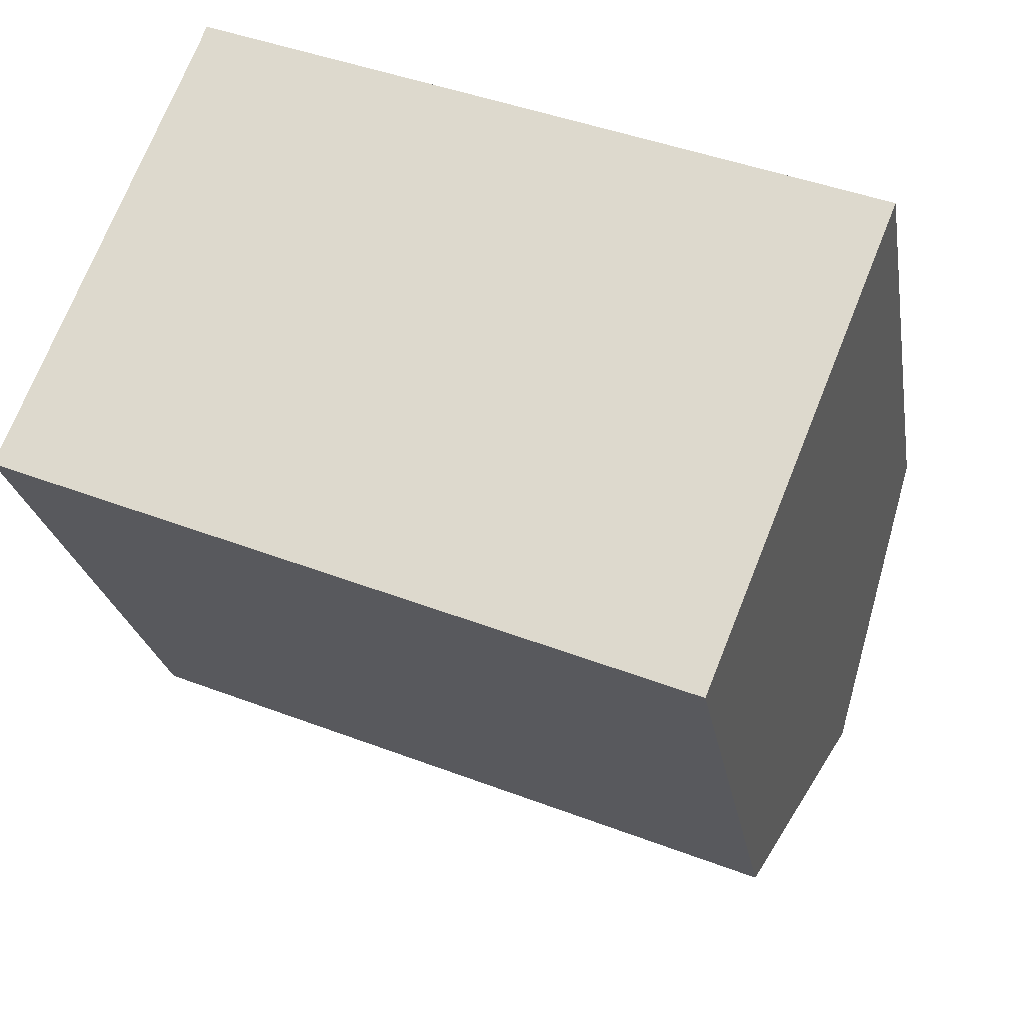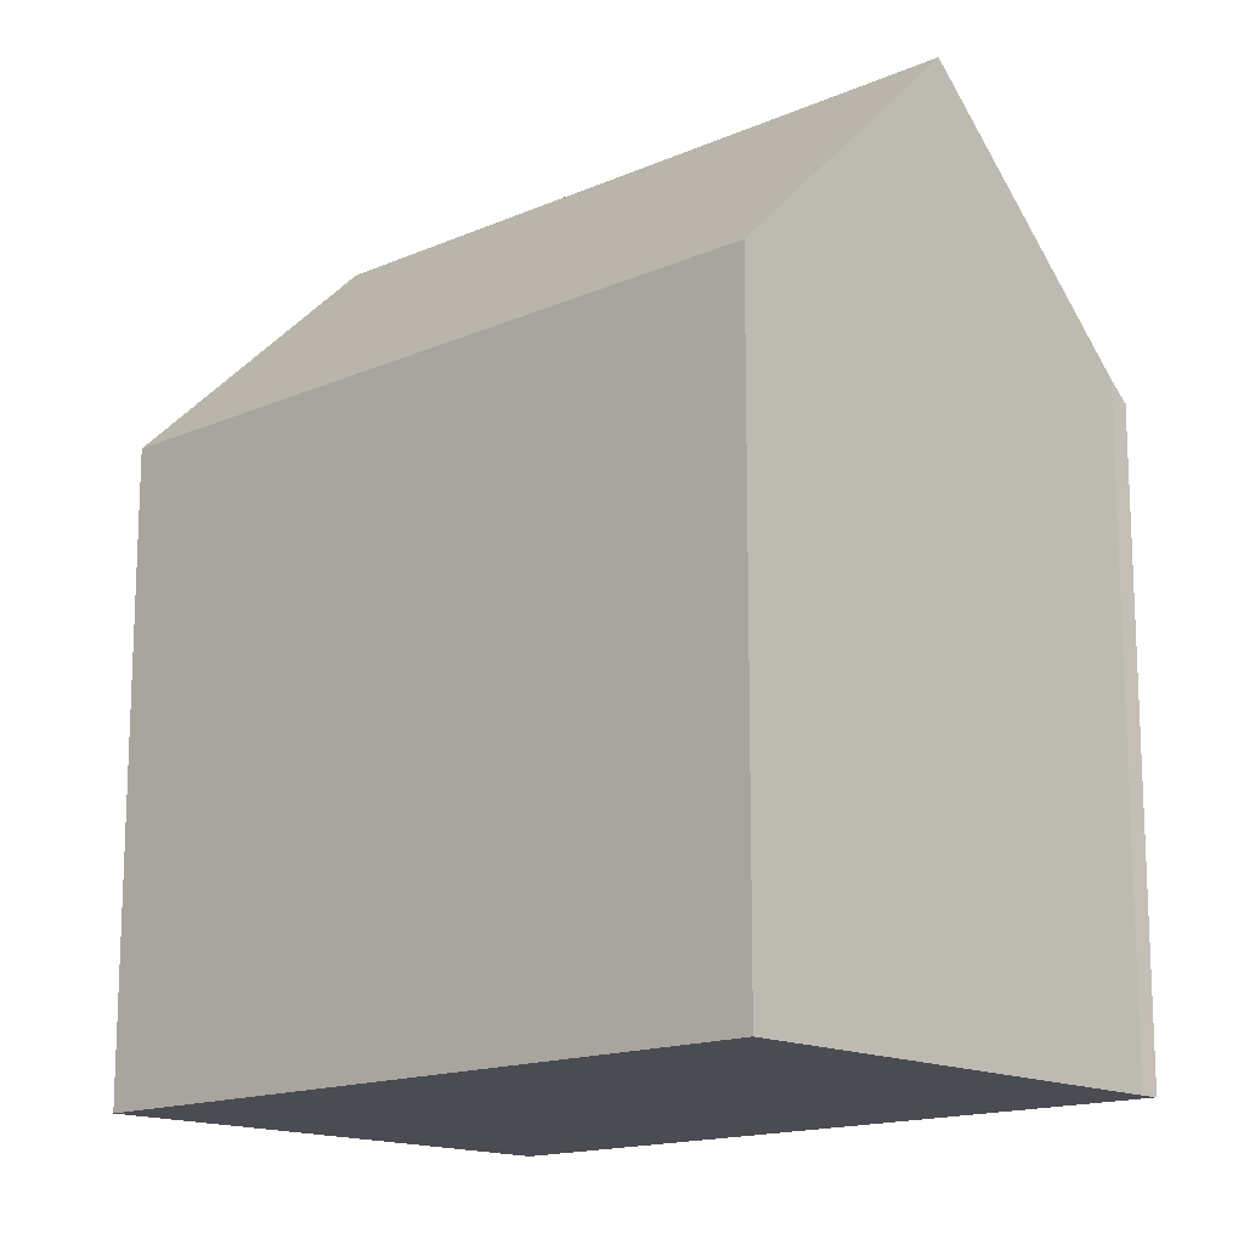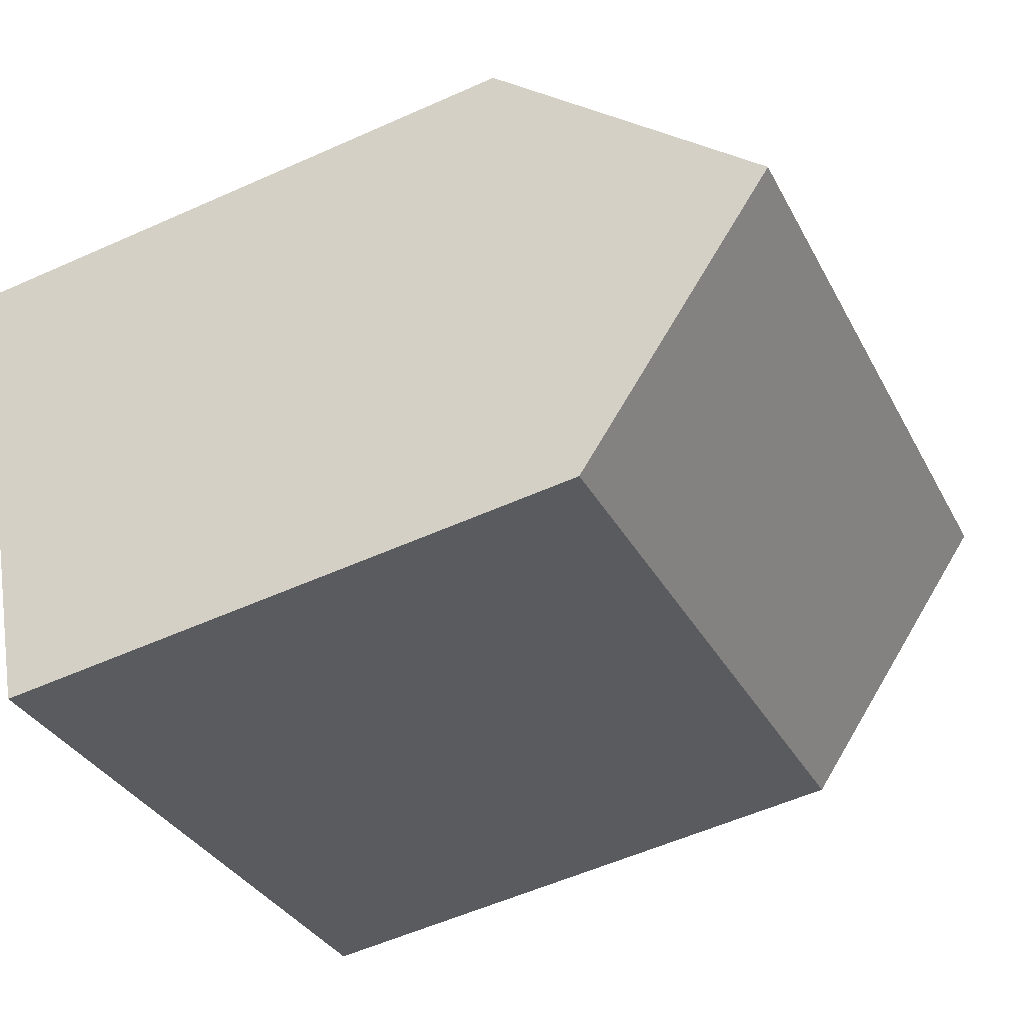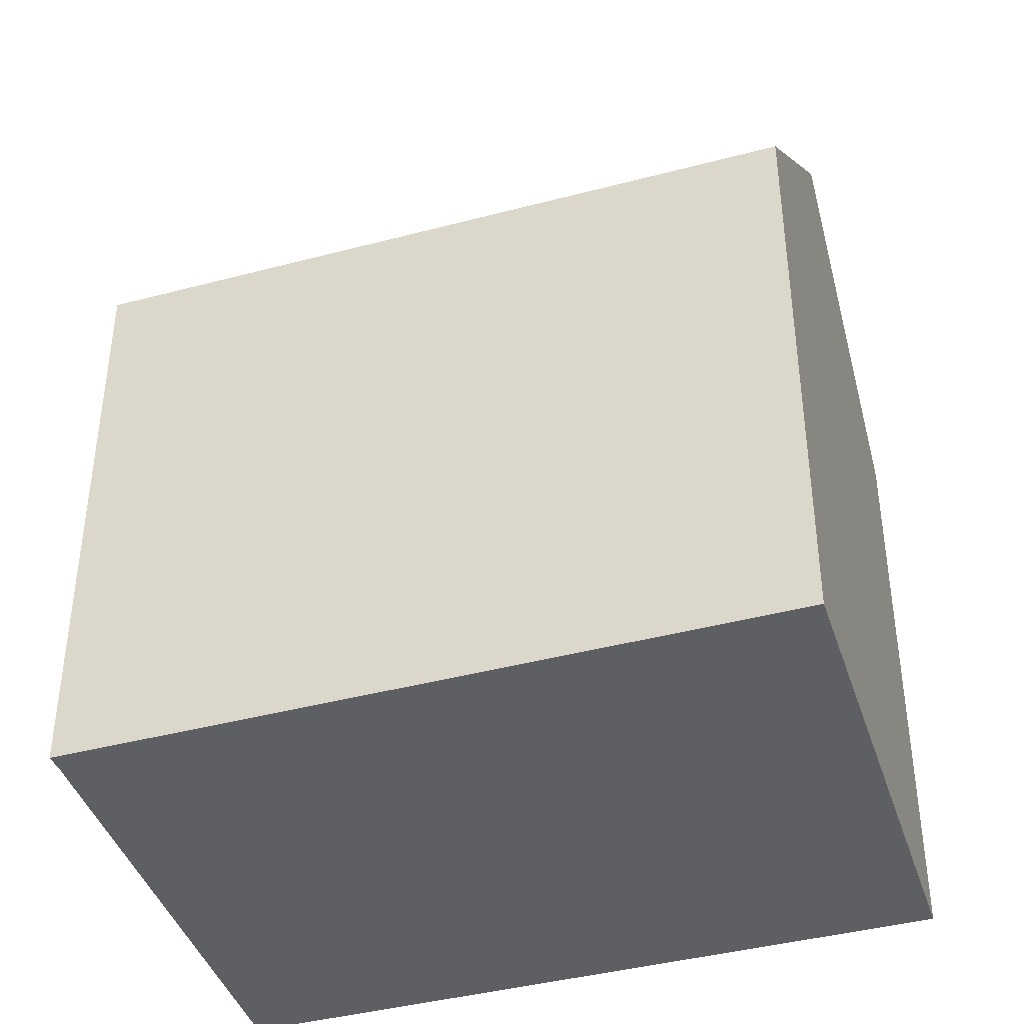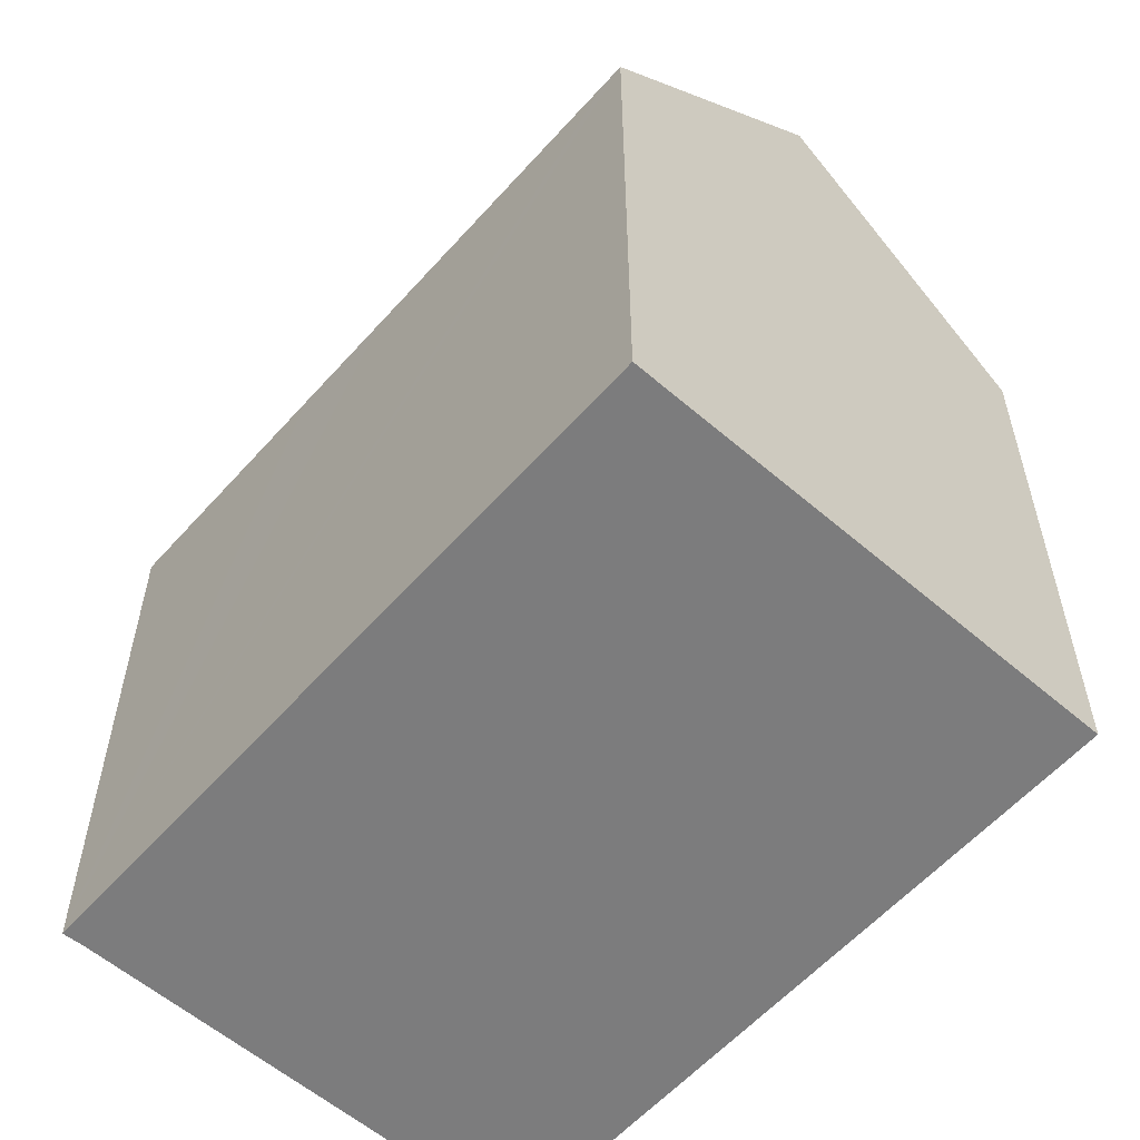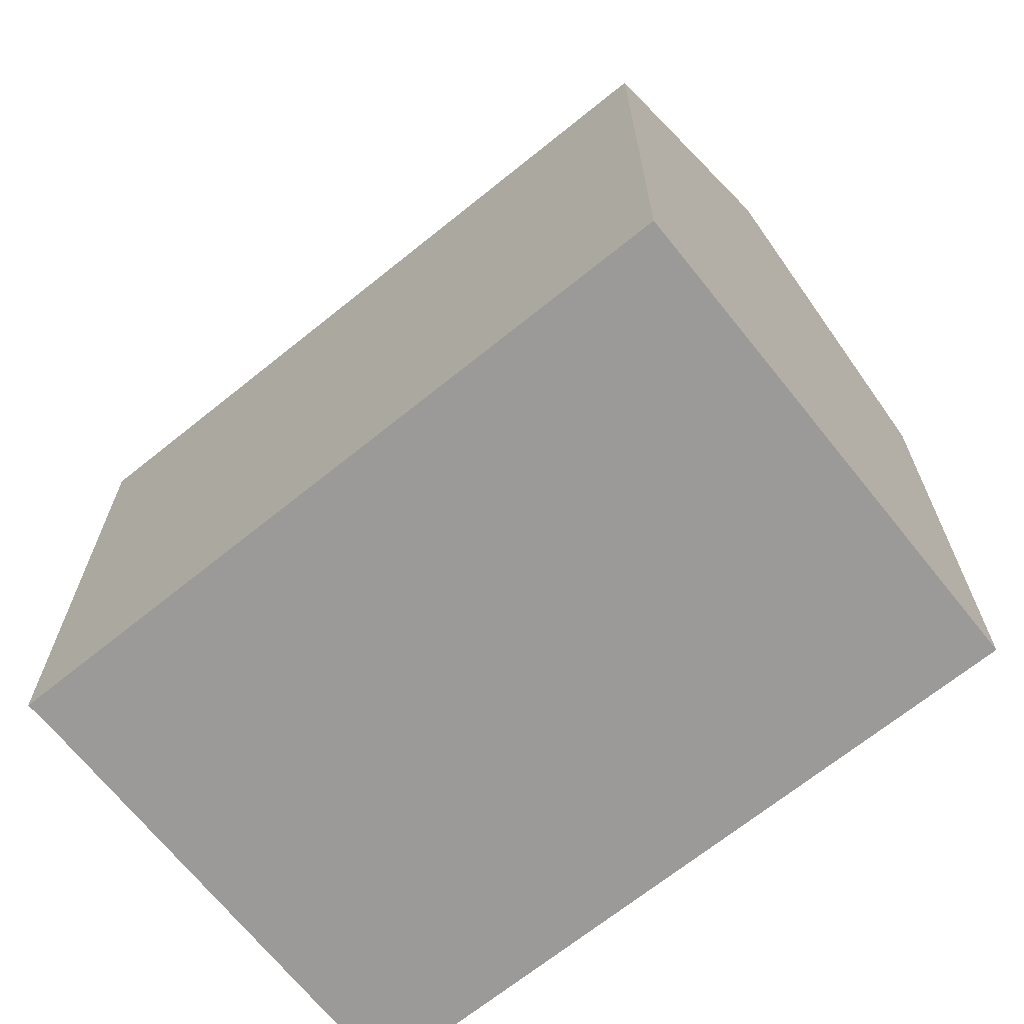
<metadata>
{"format":"obj","ext":"obj","renderer":"f3d","projection":"perspective","resolution":1024,"background":"white","views":[{"elev":-23.3,"azim":9.2,"up":"+Z"},{"elev":-15.3,"azim":-115.3,"up":"+Y"},{"elev":-55.8,"azim":115.2,"up":"+Z"},{"elev":-42.0,"azim":39.4,"up":"+Y"},{"elev":-58.8,"azim":70.4,"up":"+Y"},{"elev":-69.4,"azim":60.6,"up":"+Y"}]}
</metadata>
<code>
v  5.155 16.77 13.1
v  5.07 16.98 12.89
v  5.14 16.77 13.1
v  4.977 17.27 12.6
v  21.21 23.48 -0.921
v  2.569 23.48 6.503
v  5.931 16.77 12.79
v  11.73 16.77 10.48
v  14.71 16.77 9.289
v  23.26 16.77 5.885
v  23.86 16.77 5.646
v  0 16.85 1.032e-15
v  18.75 17.25 -7.015
v  18.54 16.72 -7.533
v  0.158 17.26 0.401
v  5.14 -8.022e-16 13.1
v  5.155 -8.018e-16 13.1
v  14.71 -5.688e-16 9.289
v  23.86 -3.457e-16 5.646
v  5.931 -7.829e-16 12.79
v  11.73 -6.415e-16 10.48
v  23.26 -3.604e-16 5.885
v  18.54 4.613e-16 -7.533
v  21.21 5.64e-17 -0.921
v  18.75 4.295e-16 -7.015
v  0 0 0
v  2.569 -3.982e-16 6.503
v  4.977 -7.714e-16 12.6
v  0.158 -2.455e-17 0.401
v  5.07 -7.89e-16 12.89
g defaultobject
f 1 2 3
f 2 1 4
f 4 5 6
f 5 4 1
f 5 1 7
f 5 7 8
f 5 8 9
f 5 9 10
f 5 10 11
f 12 13 14
f 13 12 5
f 5 12 6
f 6 12 15
f 16 1 3
f 1 16 7
f 7 16 8
f 8 16 9
f 9 16 10
f 10 16 11
f 11 16 17
f 11 17 18
f 11 18 19
f 18 17 20
f 18 20 21
f 19 18 22
f 11 13 5
f 13 11 19
f 13 19 14
f 14 19 23
f 23 19 24
f 23 24 25
f 14 26 12
f 26 14 23
f 15 4 6
f 4 15 12
f 4 12 26
f 4 26 27
f 4 27 28
f 27 26 29
f 28 2 4
f 2 28 3
f 3 28 16
f 16 28 30
f 17 28 20
f 28 17 30
f 30 17 16
f 22 24 19
f 24 22 25
f 25 22 23
f 23 22 26
f 26 22 18
f 26 18 21
f 26 21 20
f 26 20 28
f 26 28 27
f 26 27 29

</code>
